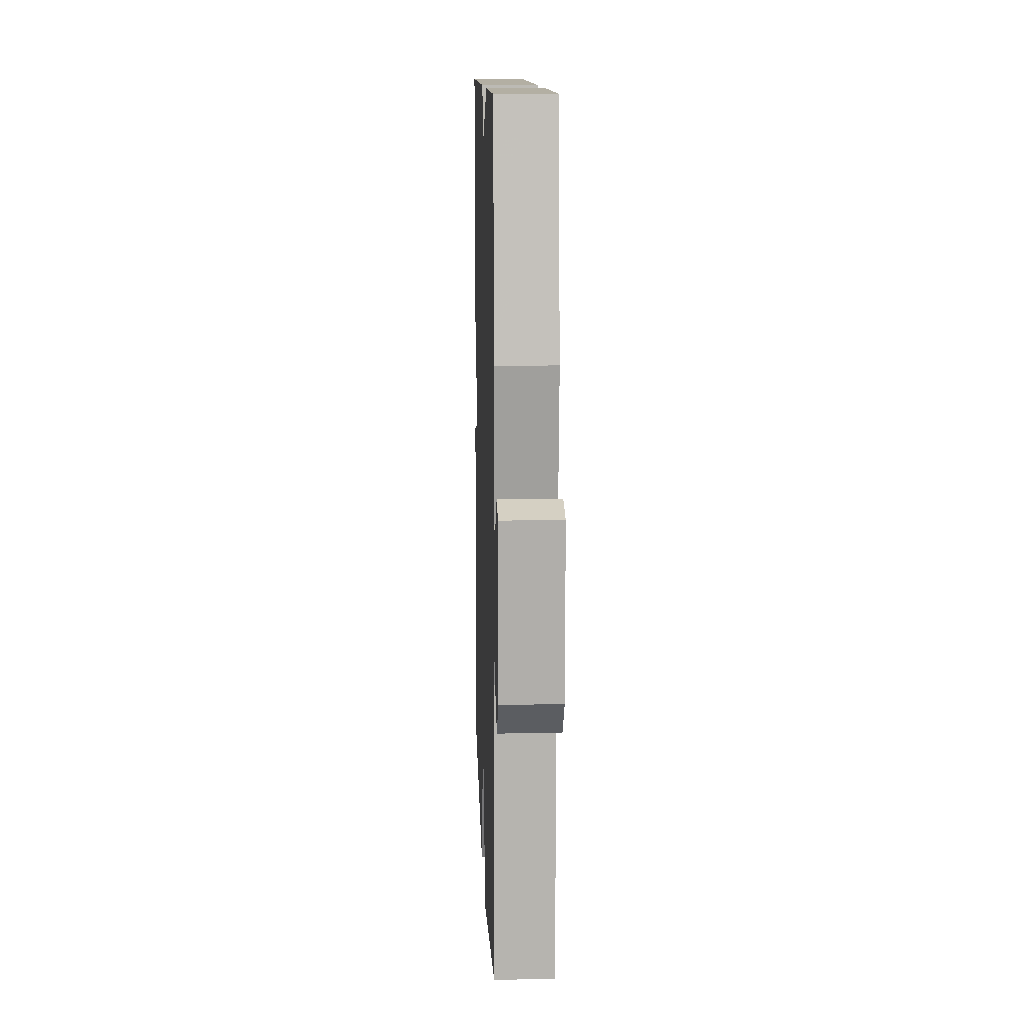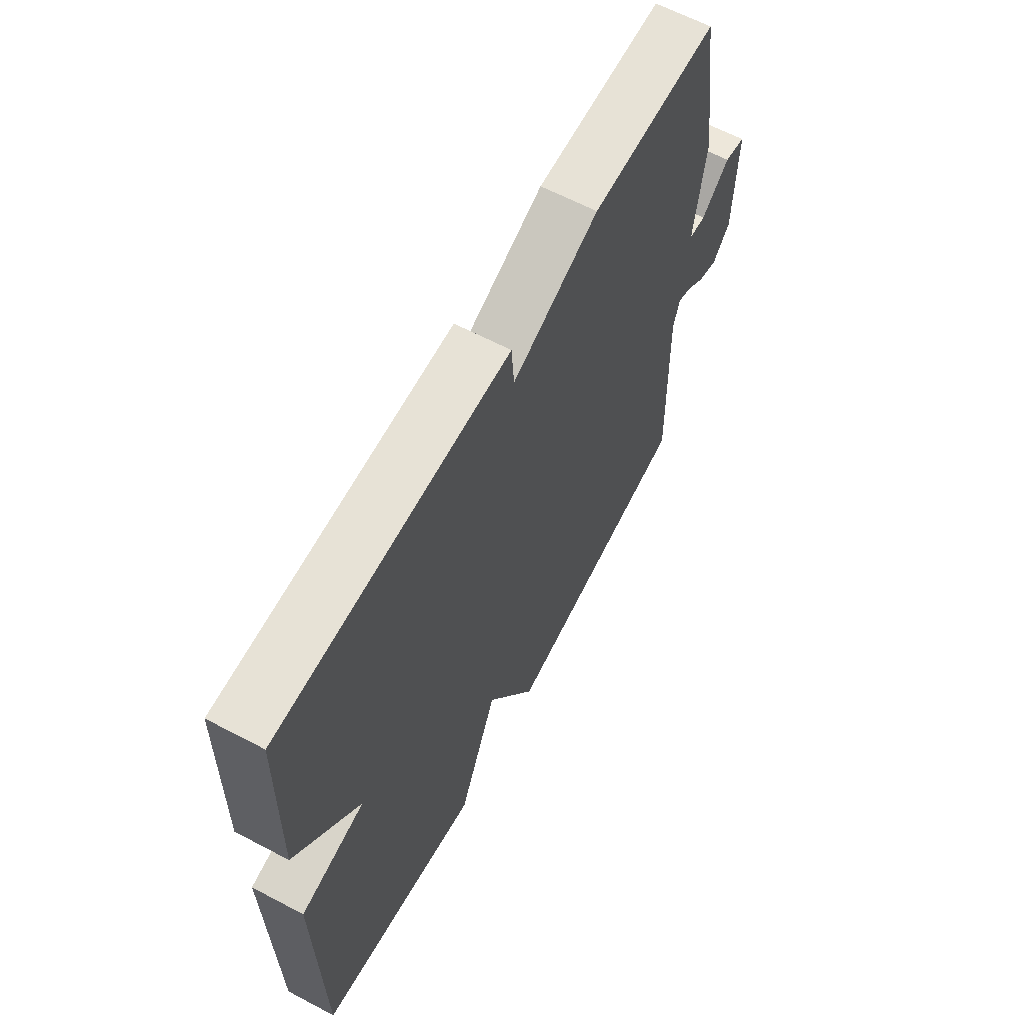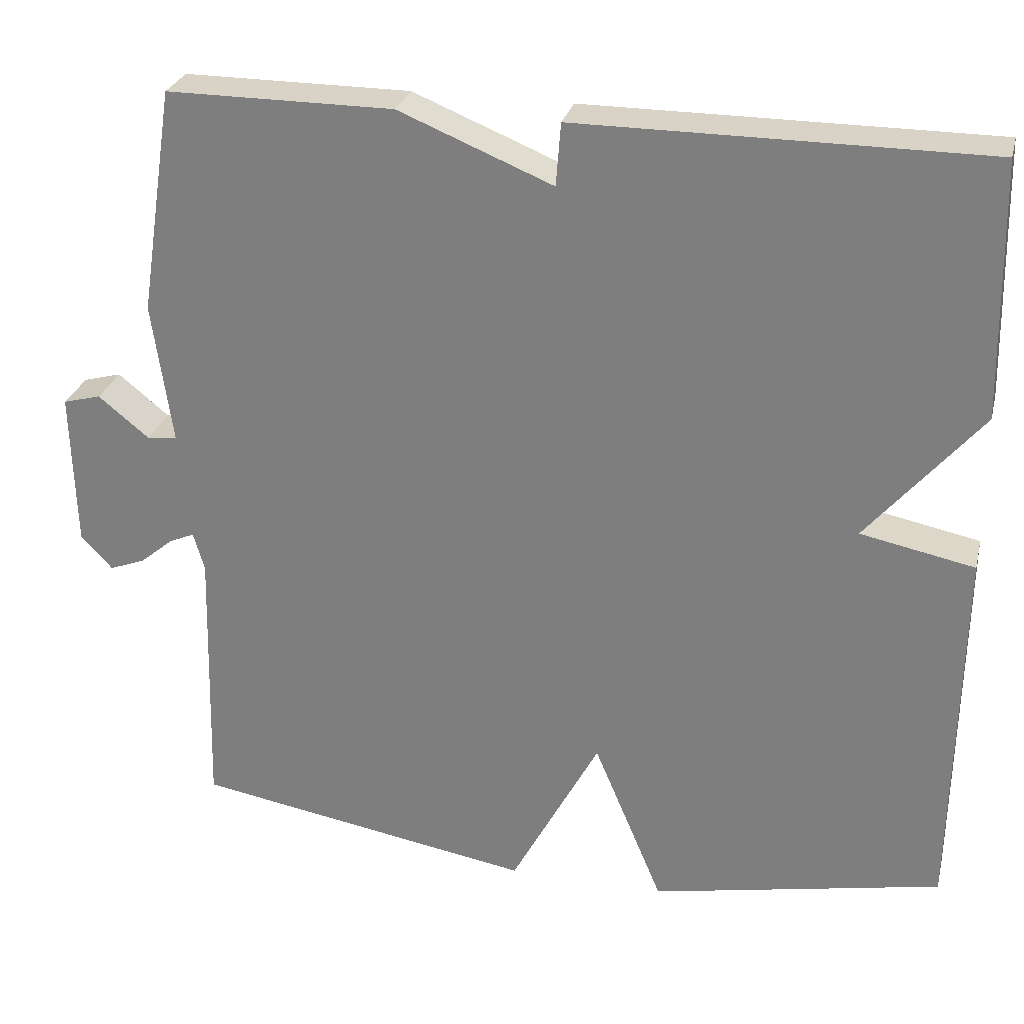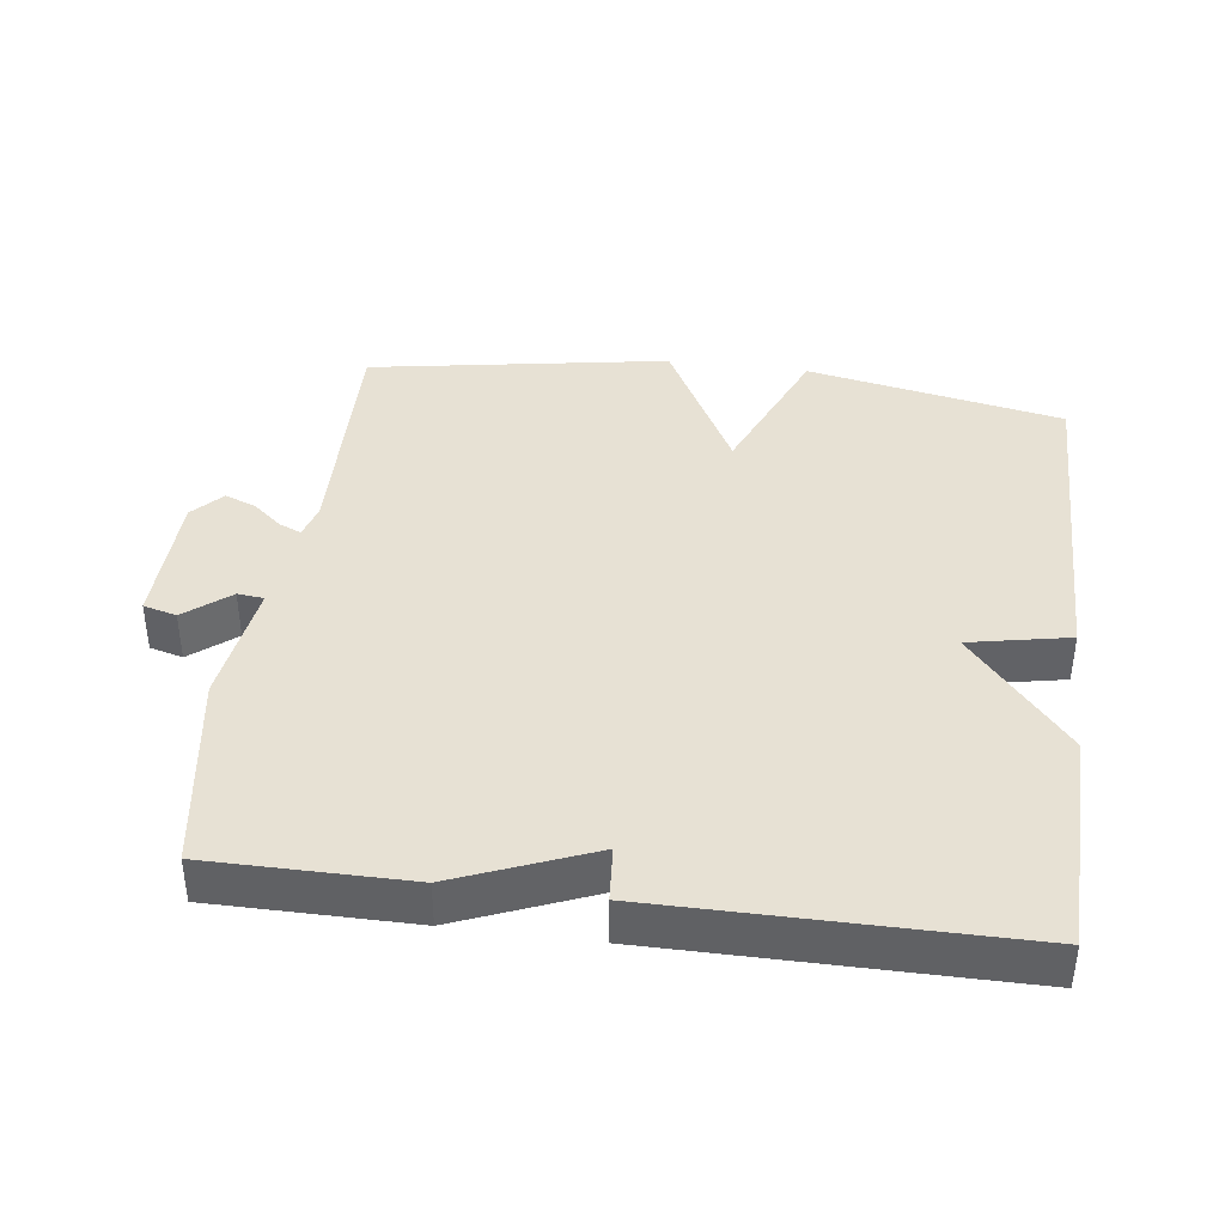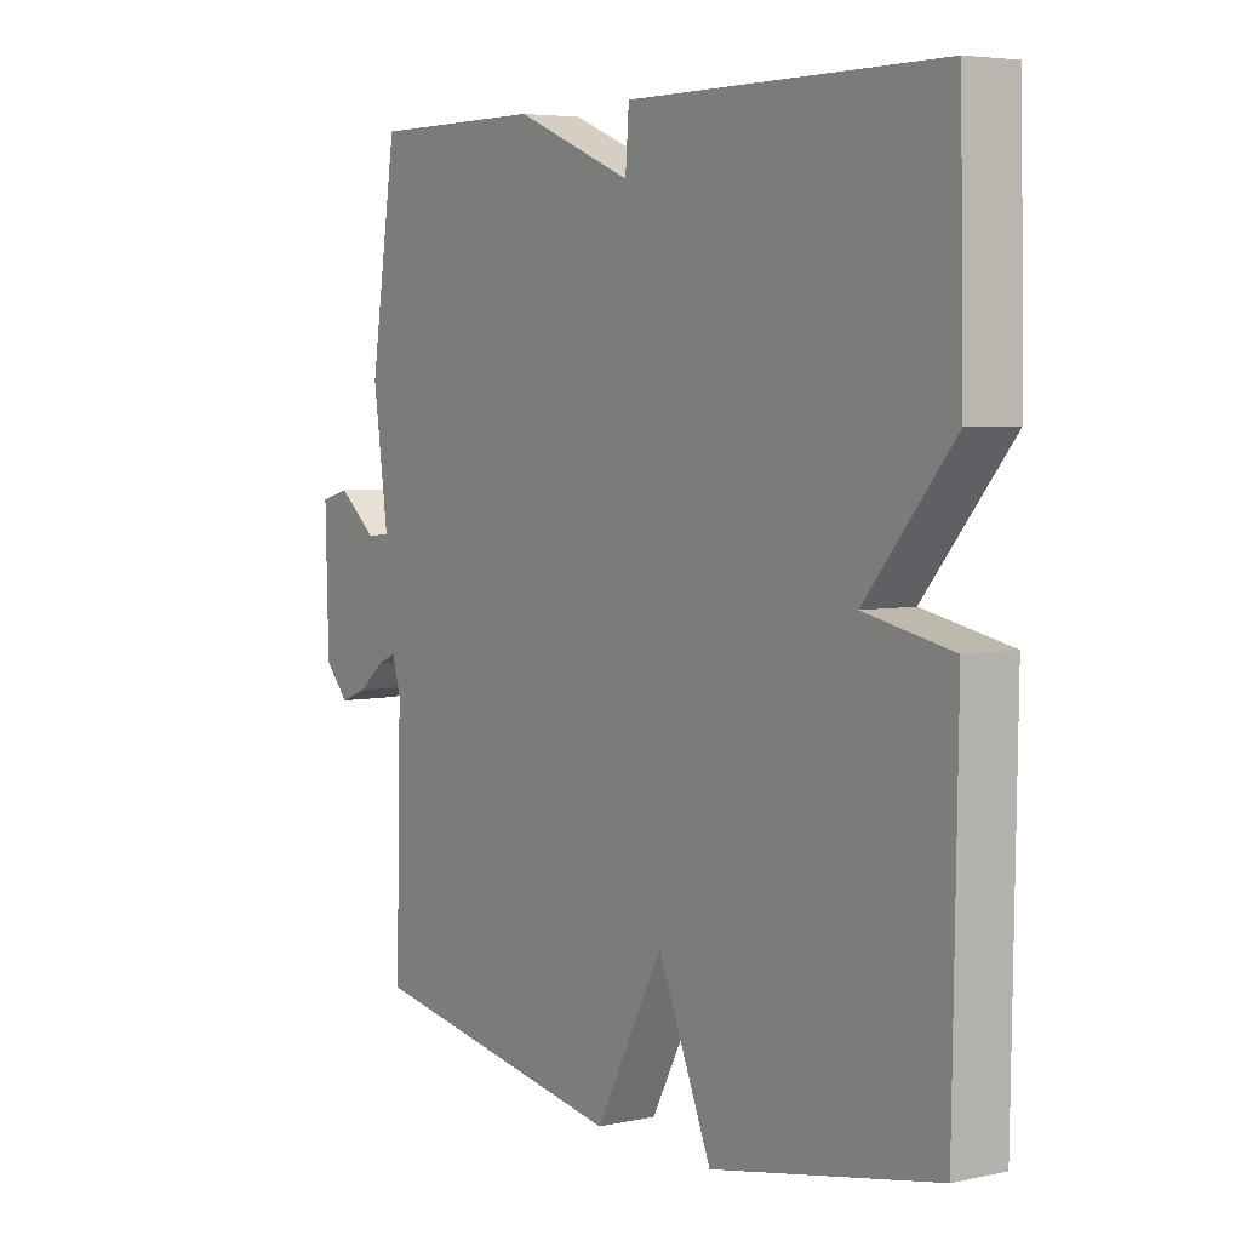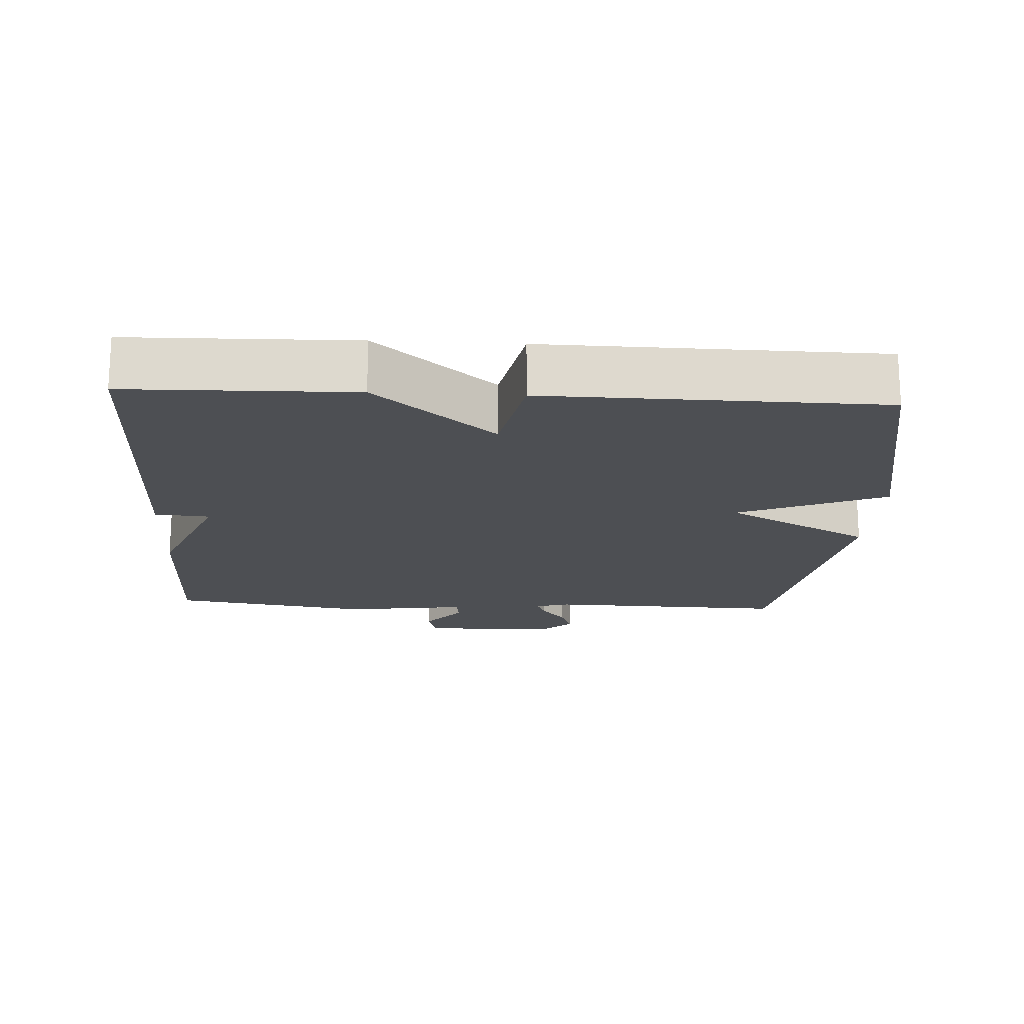
<metadata>
{"format":"obj","ext":"obj","renderer":"f3d","projection":"perspective","resolution":1024,"background":"white","views":[{"elev":11.1,"azim":-92.0,"up":"+Z"},{"elev":63.4,"azim":118.0,"up":"+Z"},{"elev":27.9,"azim":13.6,"up":"+Z"},{"elev":39.6,"azim":7.5,"up":"+Y"},{"elev":5.0,"azim":56.0,"up":"+Z"},{"elev":-17.8,"azim":86.8,"up":"+Y"}]}
</metadata>
<code>
v -0.5 0.07 -0.5
v -0.491 0.07 -0.154
v -0.505 0.07 -0.105
v -0.537 0.07 -0.119
v -0.579 0.07 -0.154
v -0.624 0.07 -0.171
v -0.664 0.07 -0.128
v -0.669 0.07 0.07
v -0.621 0.07 0.083
v -0.557 0.07 0.031
v -0.519 0.07 0.035
v -0.544 0.07 0.214
v -0.5 0.07 0.5
v -0.214 0.07 0.5
v -0.02 0.07 0.421
v -0.014 0.07 0.5
v 0.5 0.07 0.5
v 0.507 0.07 0.178
v 0.363 0.07 0.007
v 0.507 0.07 -0.022
v 0.5 0.07 -0.5
v 0.131 0.07 -0.573
v 0.043 0.07 -0.363
v -0.069 0.07 -0.573
v -0.5 0 -0.5
v -0.491 0 -0.154
v -0.505 0 -0.105
v -0.537 0 -0.119
v -0.579 0 -0.154
v -0.624 0 -0.171
v -0.664 0 -0.128
v -0.669 0 0.07
v -0.621 0 0.083
v -0.557 0 0.031
v -0.519 0 0.035
v -0.544 0 0.214
v -0.5 0 0.5
v -0.214 0 0.5
v -0.02 0 0.421
v -0.014 0 0.5
v 0.5 0 0.5
v 0.507 0 0.178
v 0.363 0 0.007
v 0.507 0 -0.022
v 0.5 0 -0.5
v 0.131 0 -0.573
v 0.043 0 -0.363
v -0.069 0 -0.573
f 23 24 1 2
f 21 22 23
f 20 21 23
f 19 20 23
f 18 19 23
f 17 18 23
f 16 17 23
f 15 16 23
f 15 23 2
f 14 15 2
f 13 14 2
f 12 13 2
f 11 12 2
f 8 9 10
f 7 8 10
f 6 7 10
f 5 6 10
f 4 5 10
f 3 4 10 11
f 2 3 11
f 26 25 48 47
f 47 46 45
f 47 45 44
f 47 44 43
f 47 43 42
f 47 42 41
f 47 41 40
f 47 40 39
f 26 47 39
f 26 39 38
f 26 38 37
f 26 37 36
f 26 36 35
f 34 33 32
f 34 32 31
f 34 31 30
f 34 30 29
f 34 29 28
f 35 34 28 27
f 35 27 26
f 1 25 26 2
f 2 26 27 3
f 3 27 28 4
f 4 28 29 5
f 5 29 30 6
f 6 30 31 7
f 7 31 32 8
f 8 32 33 9
f 9 33 34 10
f 10 34 35 11
f 11 35 36 12
f 12 36 37 13
f 13 37 38 14
f 14 38 39 15
f 15 39 40 16
f 16 40 41 17
f 17 41 42 18
f 18 42 43 19
f 19 43 44 20
f 20 44 45 21
f 21 45 46 22
f 22 46 47 23
f 23 47 48 24
f 24 48 25 1

</code>
